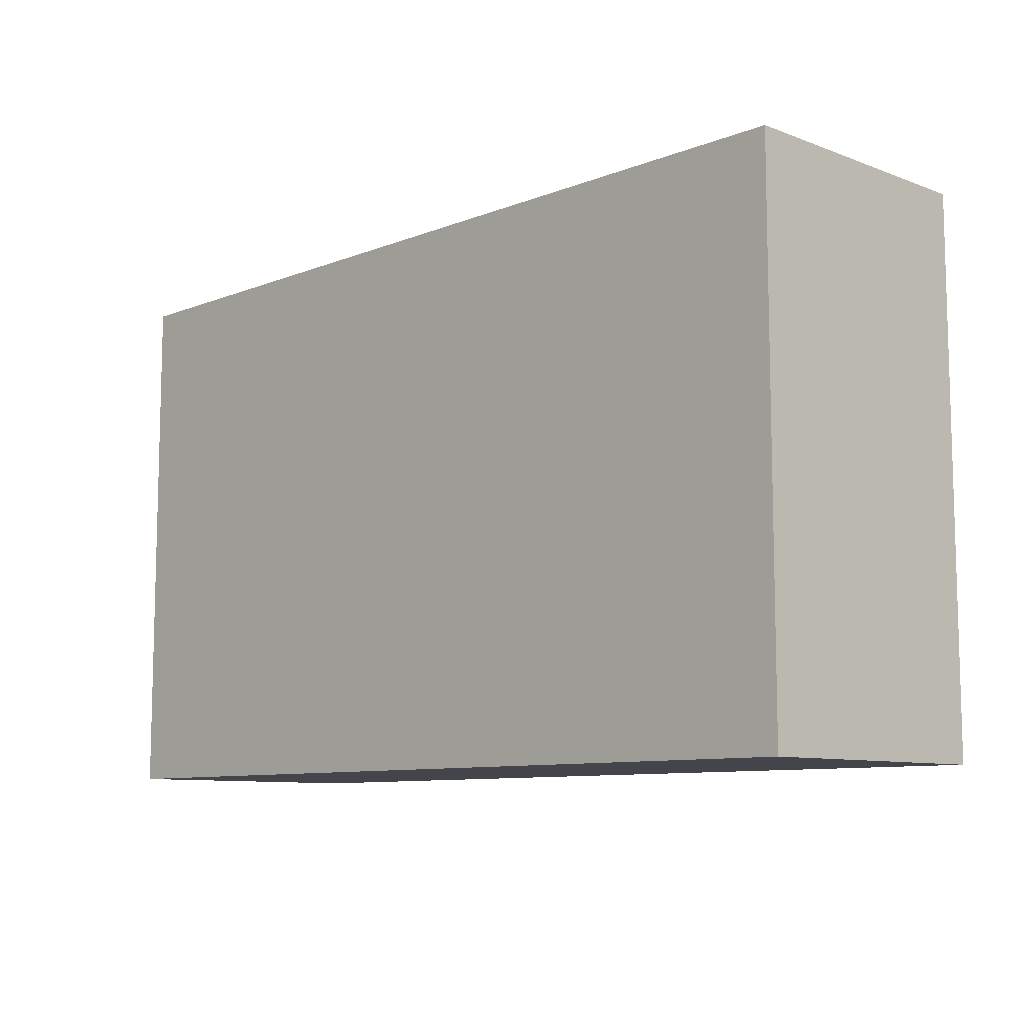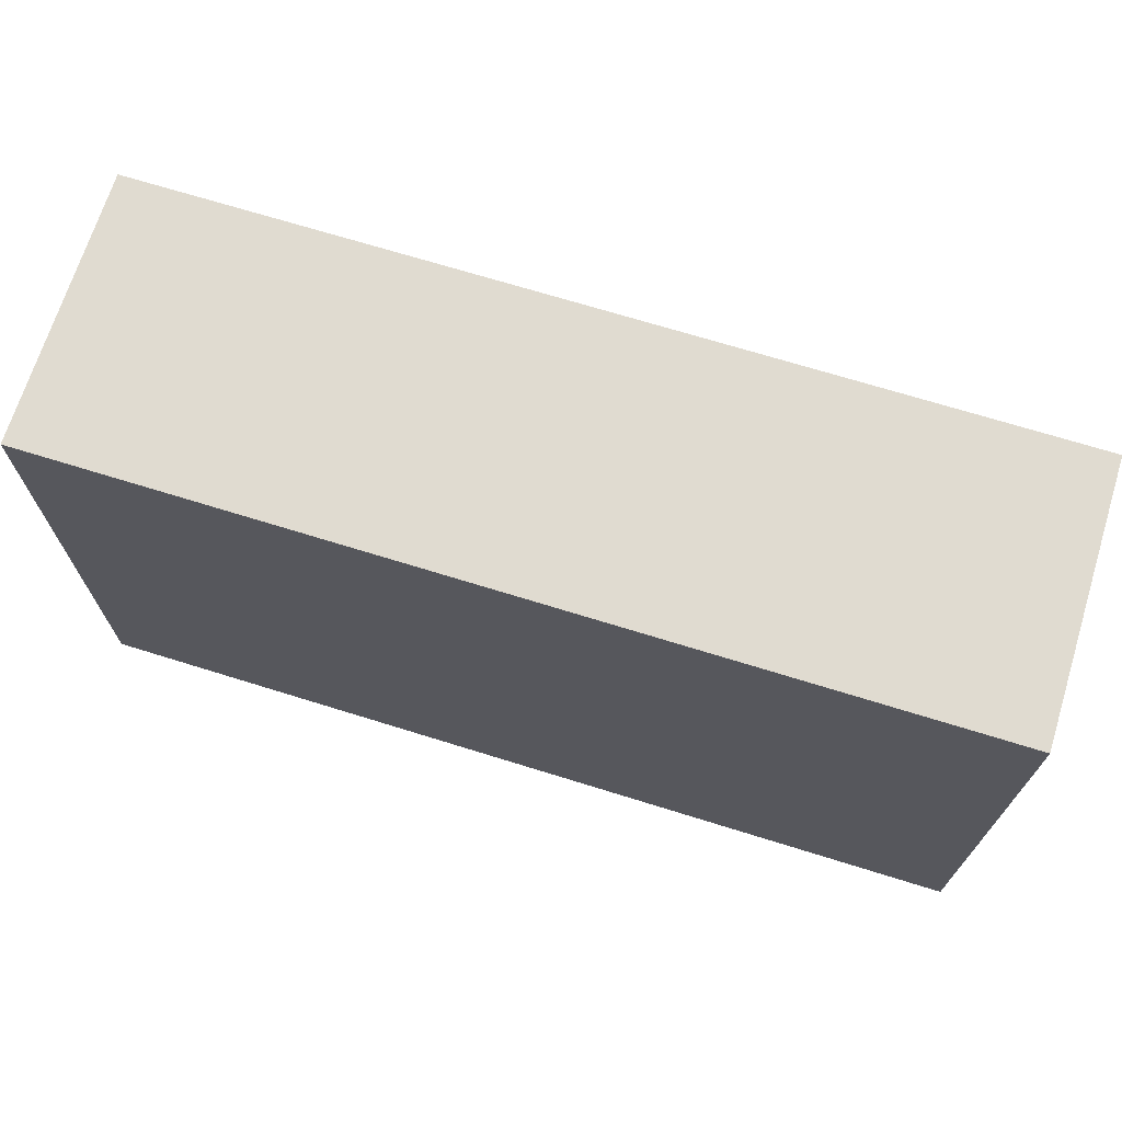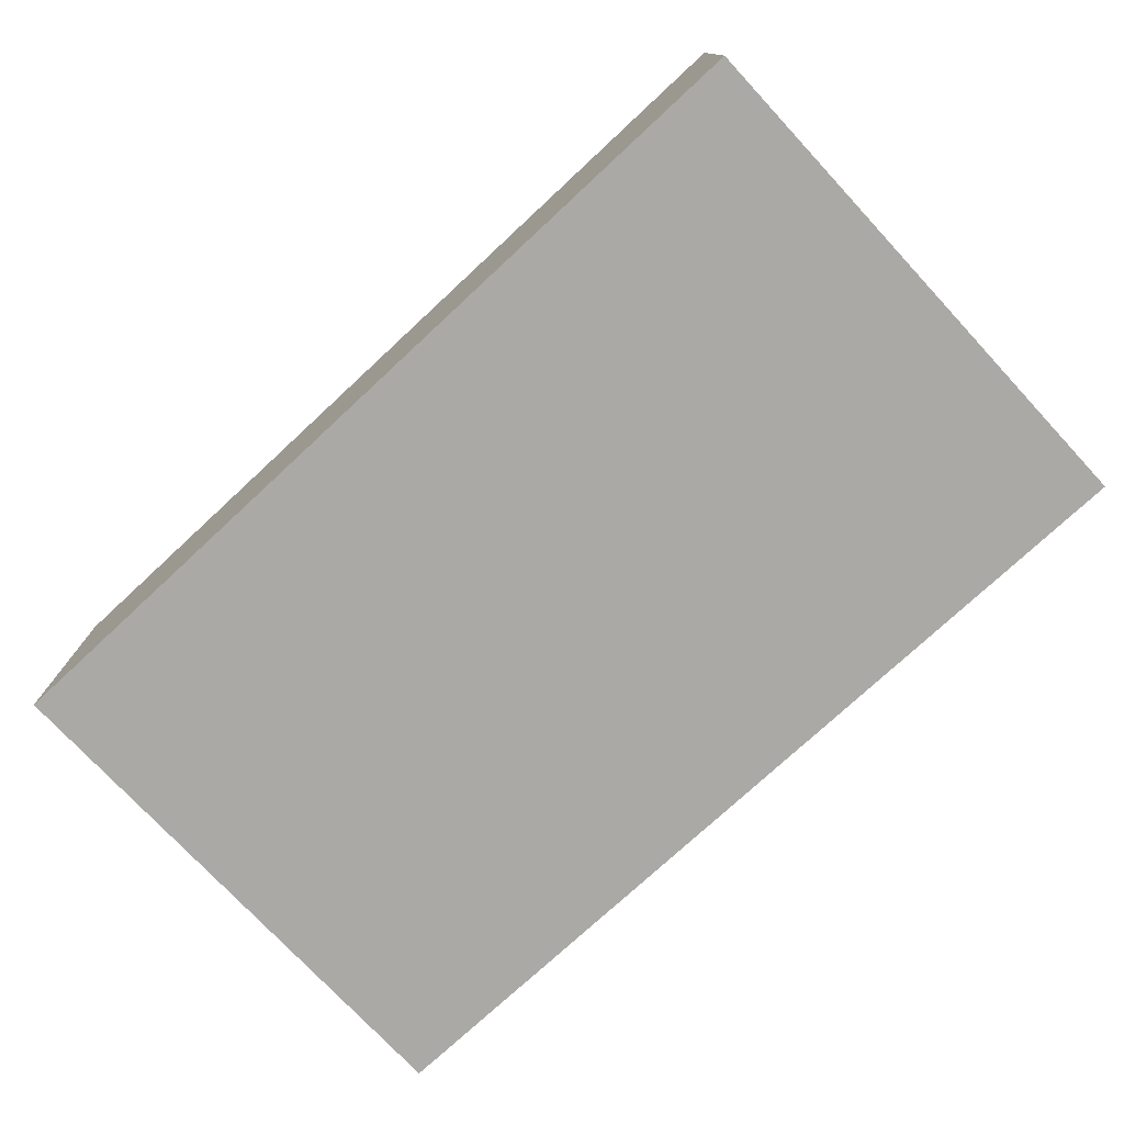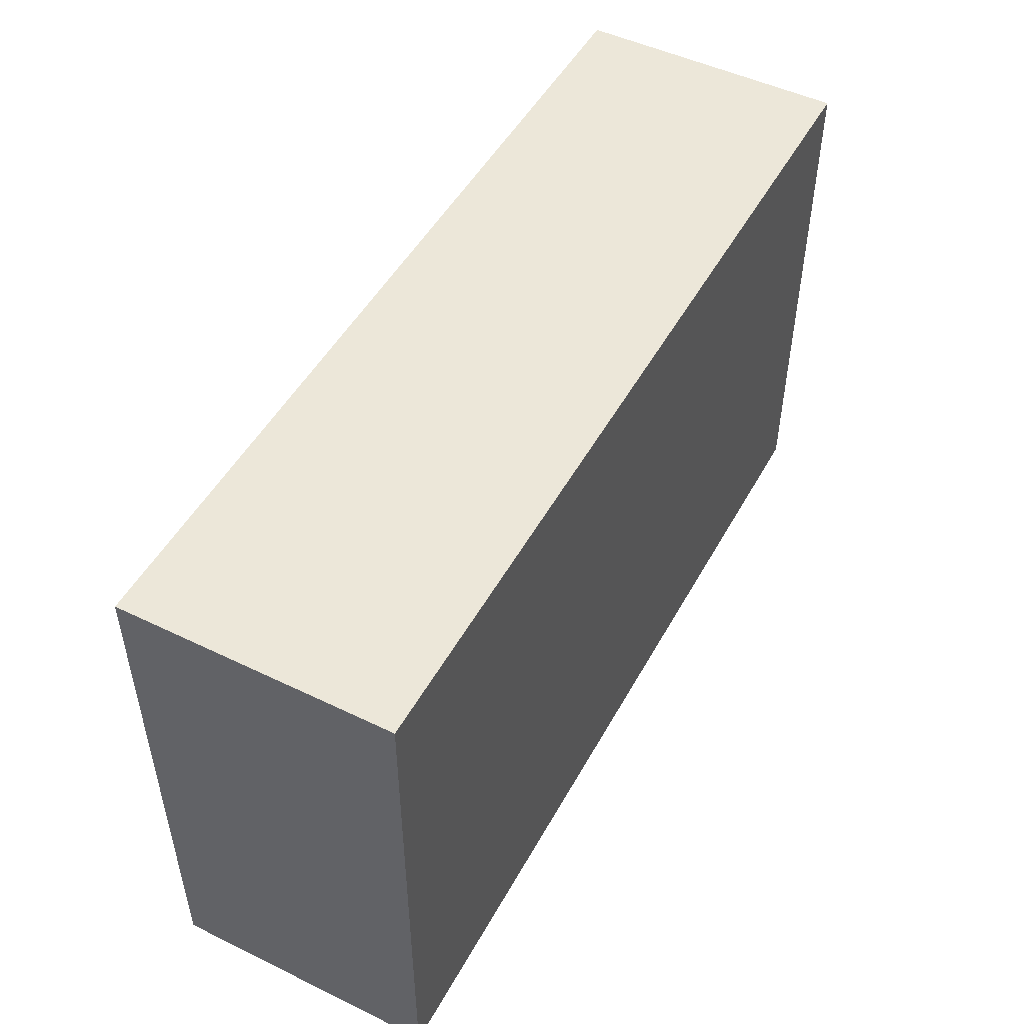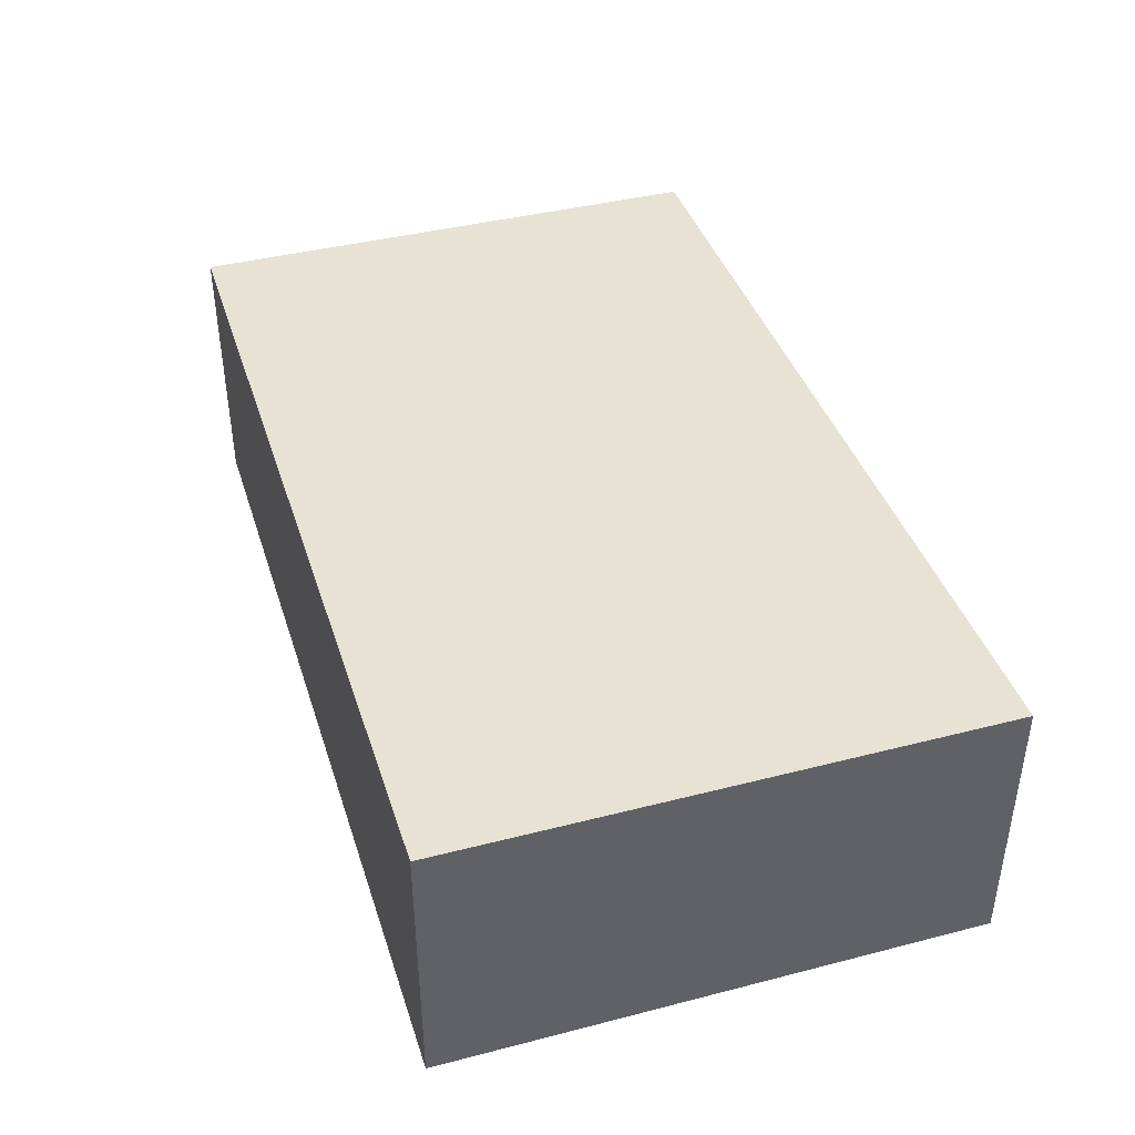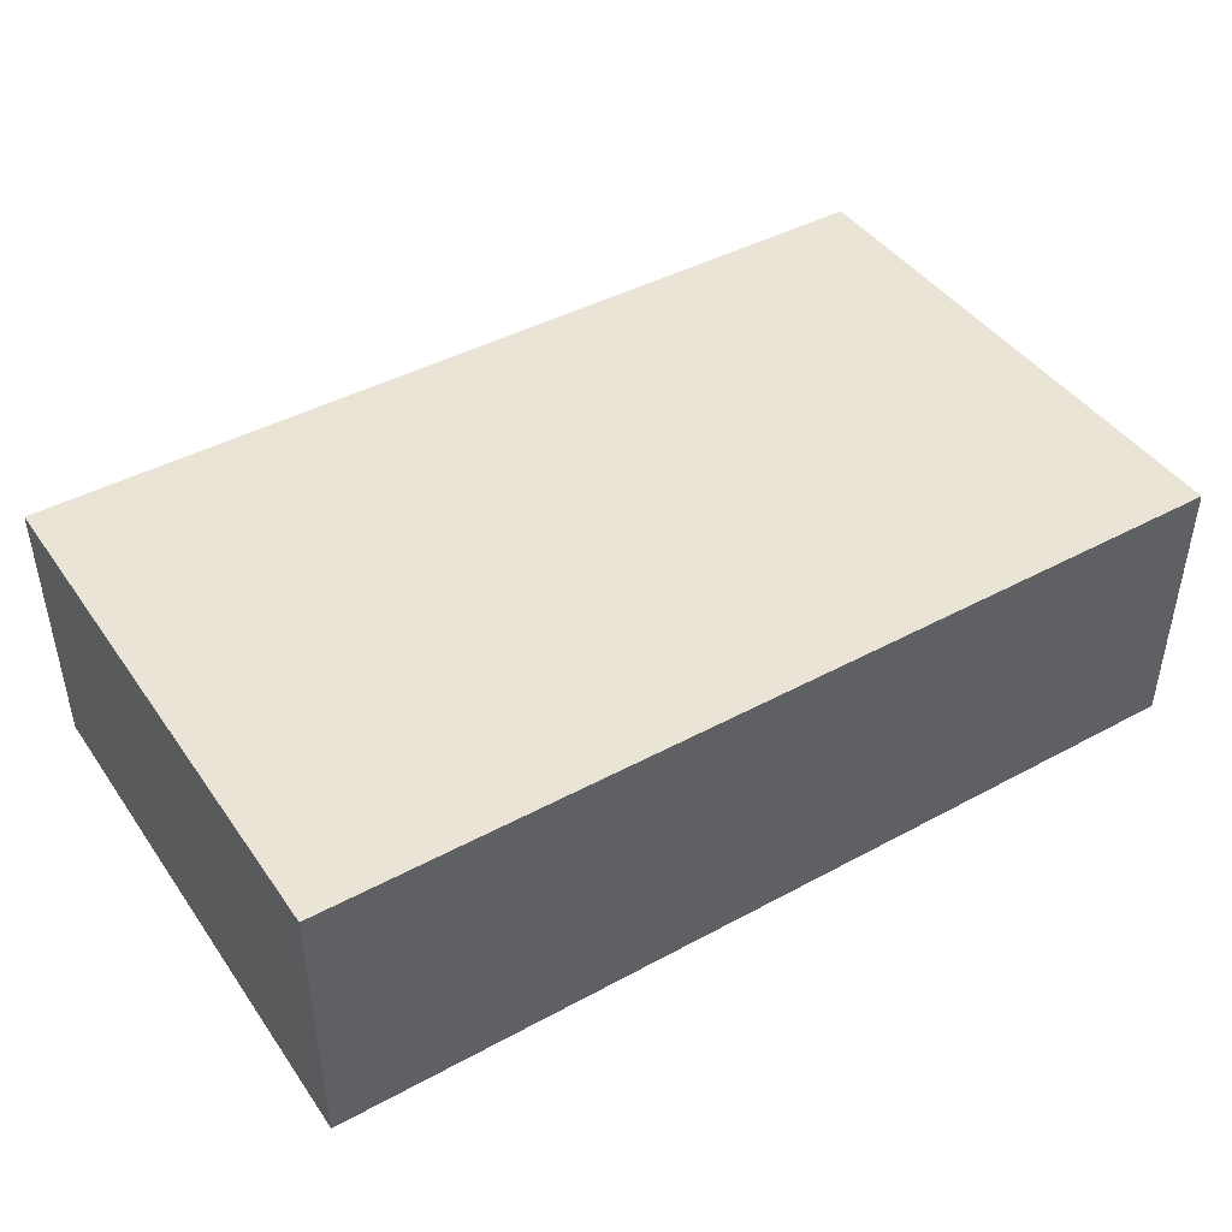
<metadata>
{"format":"obj","ext":"obj","renderer":"f3d","projection":"perspective","resolution":1024,"background":"white","views":[{"elev":-9.2,"azim":-134.3,"up":"+Z"},{"elev":69.8,"azim":-162.7,"up":"+Z"},{"elev":-75.5,"azim":-137.1,"up":"+Y"},{"elev":49.6,"azim":118.1,"up":"+Z"},{"elev":40.7,"azim":-107.4,"up":"+Y"},{"elev":43.7,"azim":-32.5,"up":"+Y"}]}
</metadata>
<code>
v -9 12 20
v -9 12 14
v -9 14 20
v -9 14 14
v -9 15 20
v -9 15 14
v 1 12 20
v 1 12 14
v 1 14 20
v 1 14 14
v 1 15 20
v 1 15 14
v -9 12 20
v -9 14 20
v -9 15 20
v 1 12 20
v 1 14 20
v 1 15 20
v -9 12 14
v -9 14 14
v -9 15 14
v 1 12 14
v 1 14 14
v 1 15 14
v -9 12 20
v 1 12 20
v -9 12 14
v 1 12 14
v -9 15 20
v 1 15 20
v -9 15 14
v 1 15 14
f 3 2 1
f 4 2 3
f 5 4 3
f 6 4 5
f 7 8 9
f 9 8 10
f 9 10 11
f 11 10 12
f 16 14 13
f 17 15 14
f 17 14 16
f 18 15 17
f 19 20 22
f 20 21 23
f 22 20 23
f 23 21 24
f 27 26 25
f 28 26 27
f 29 30 31
f 31 30 32

</code>
